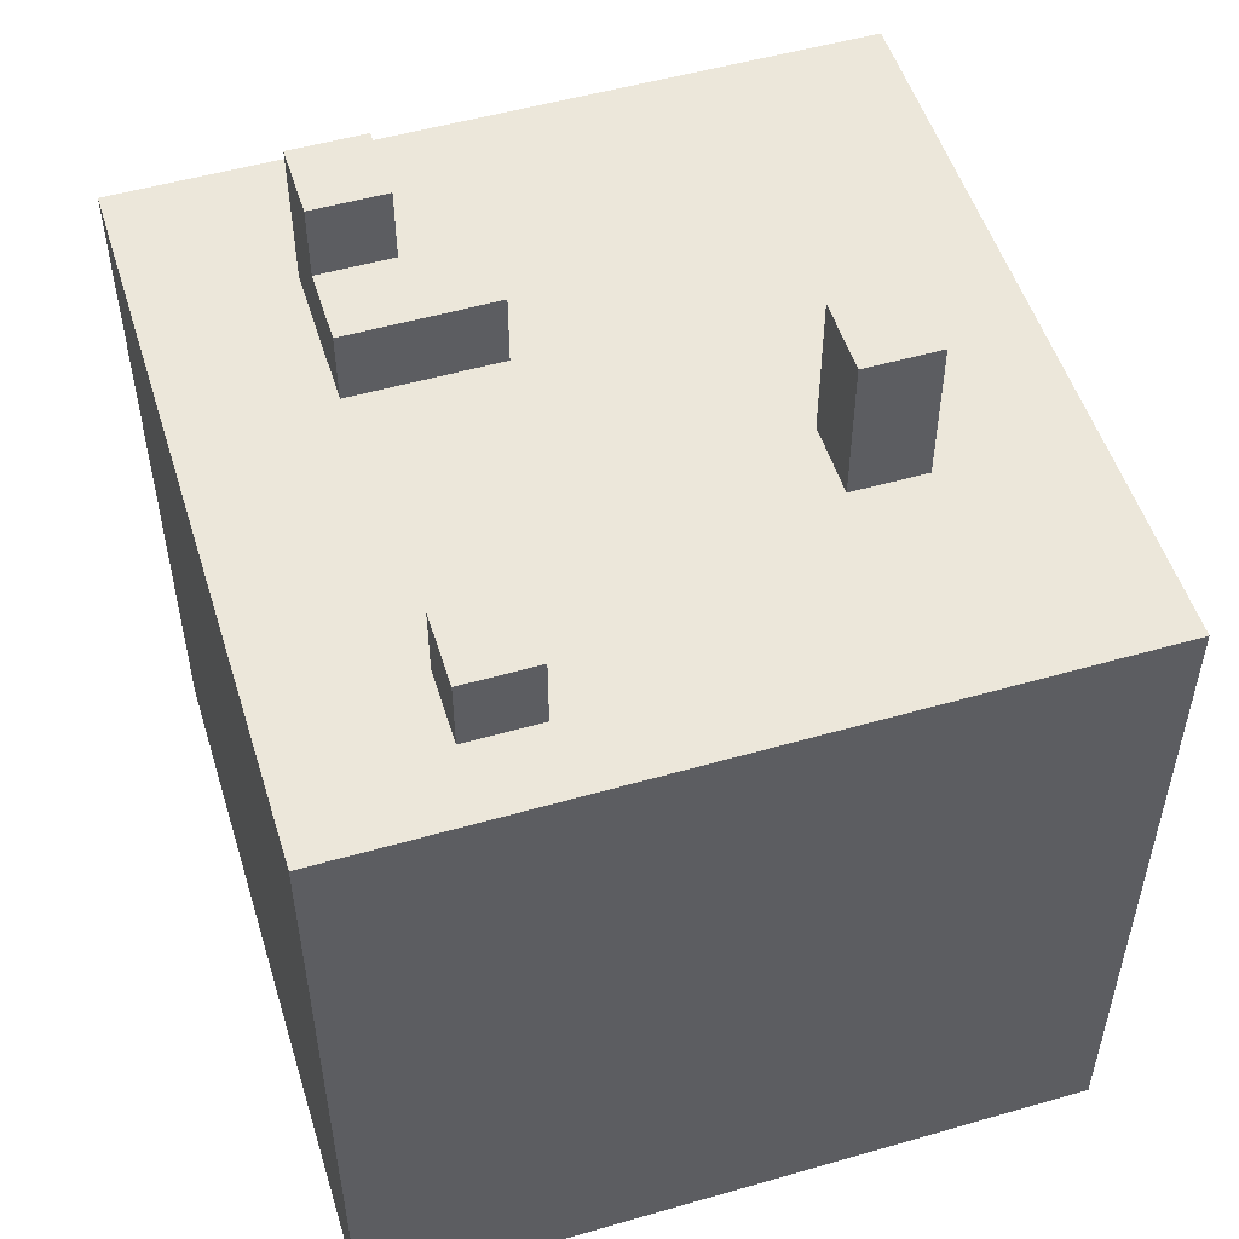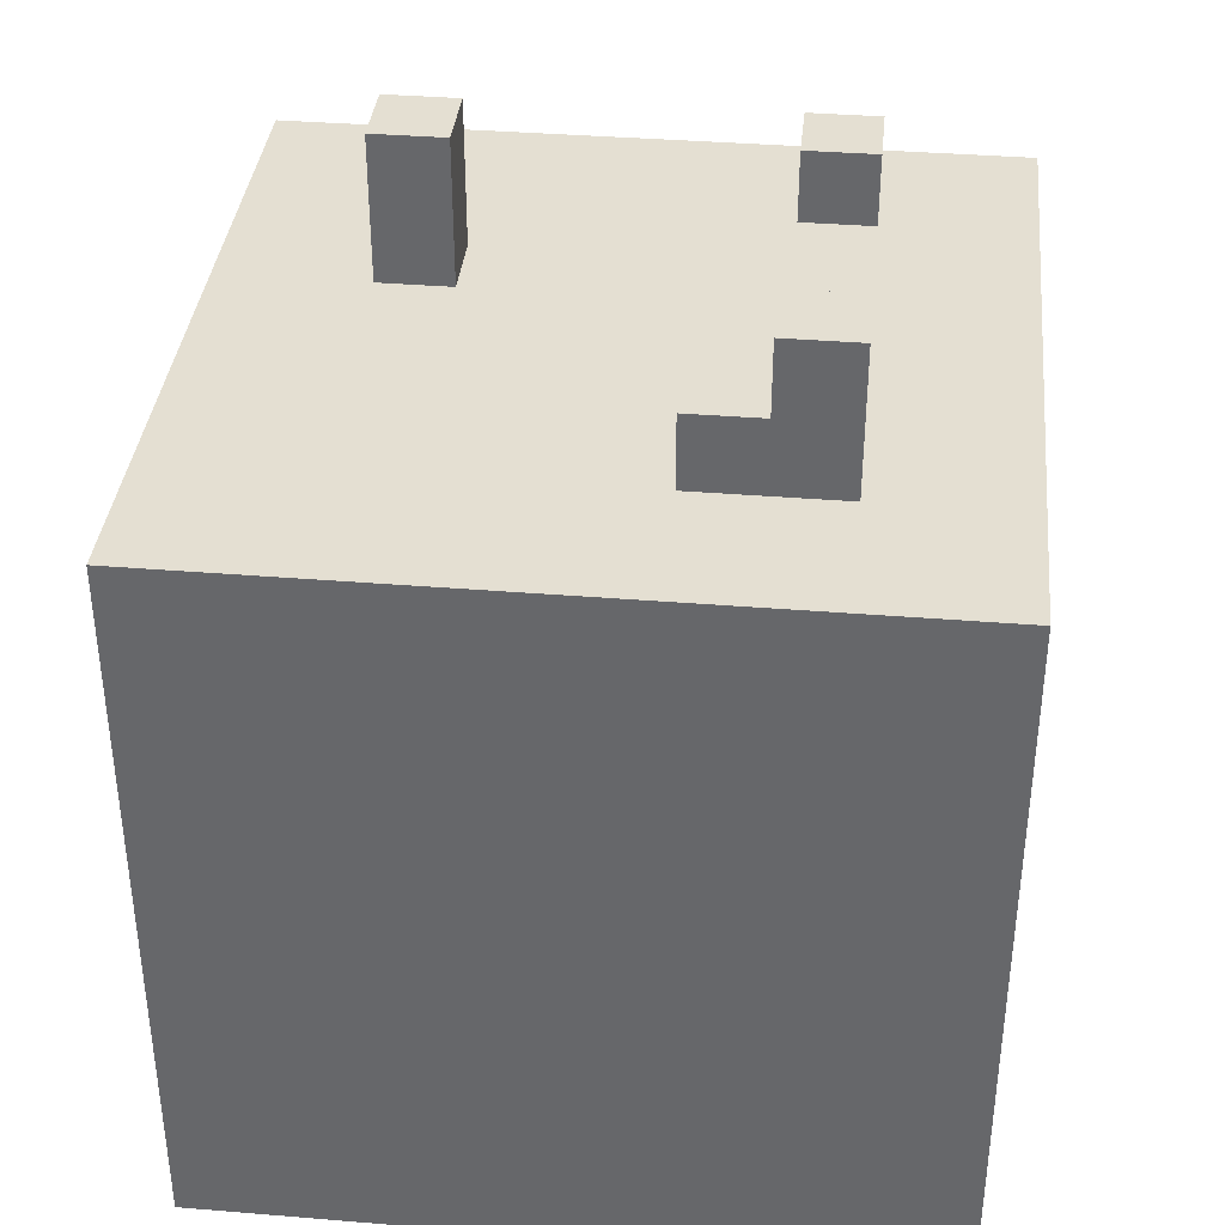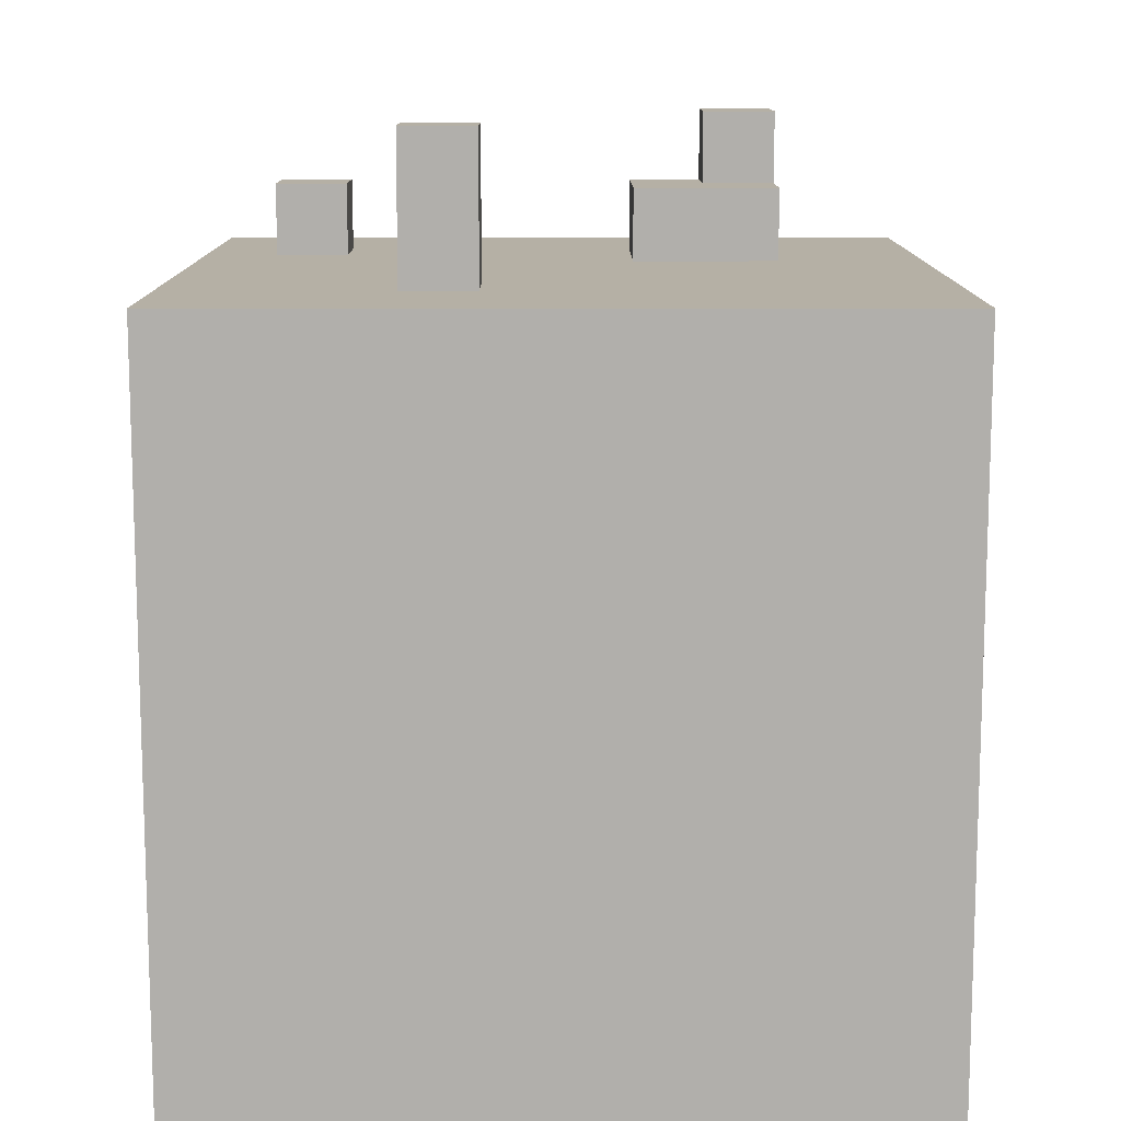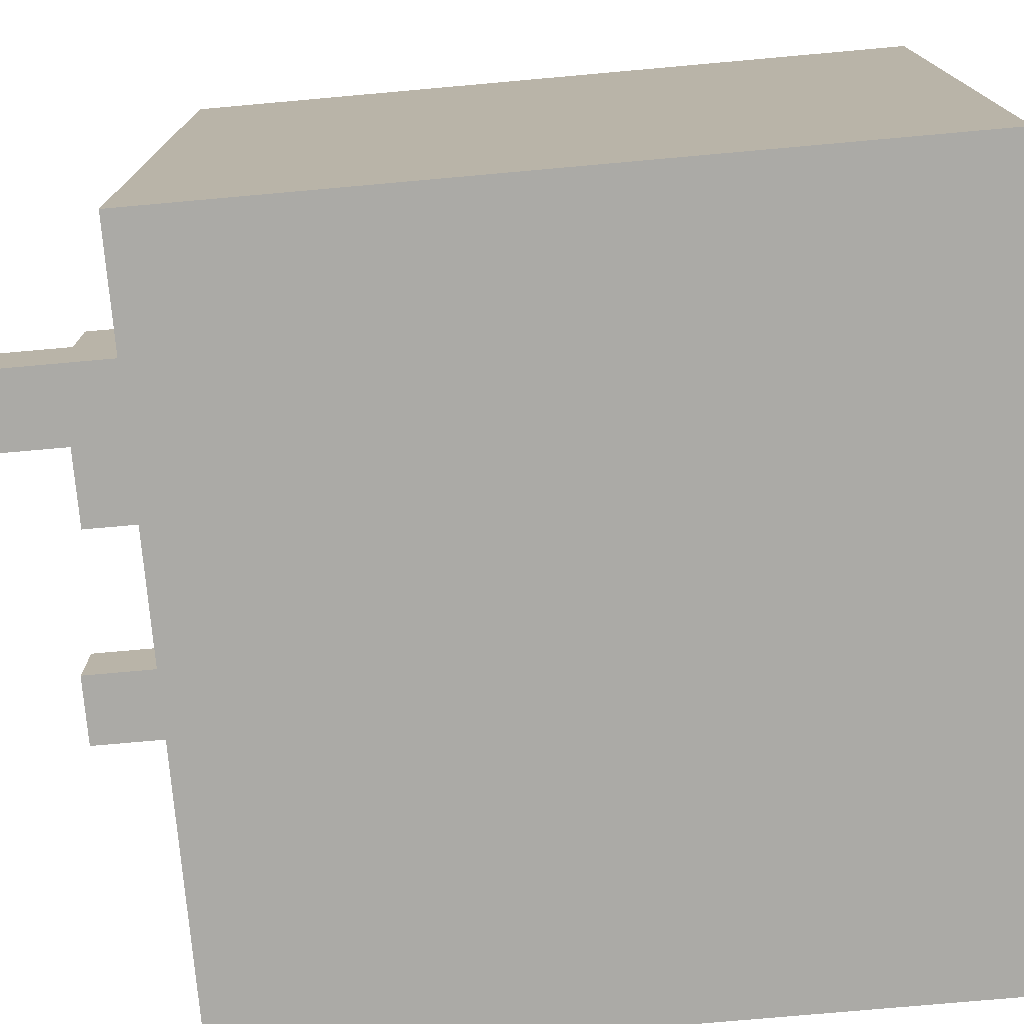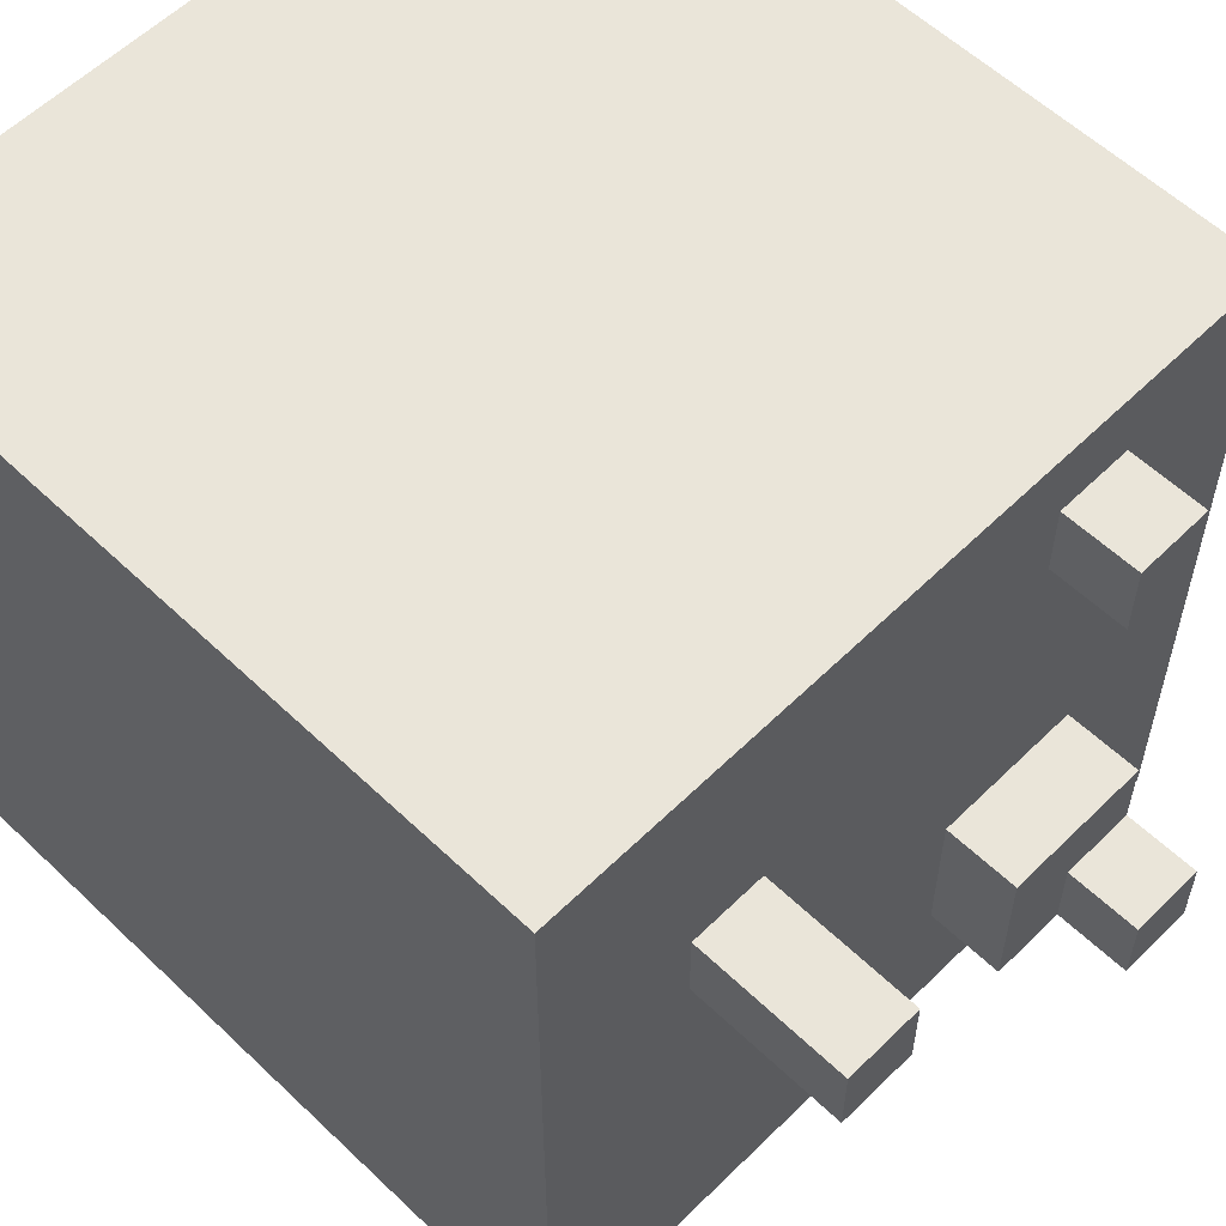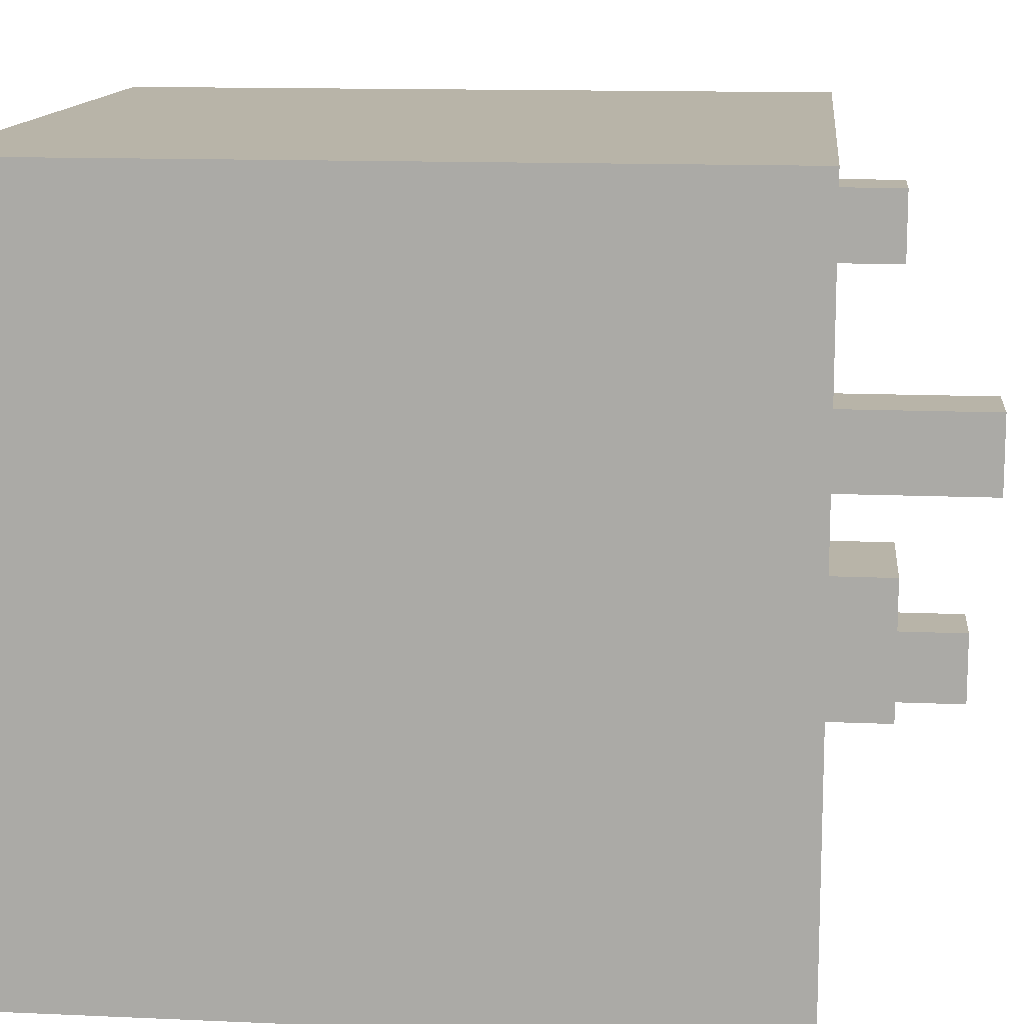
<metadata>
{"format":"obj","ext":"obj","renderer":"f3d","projection":"perspective","resolution":1024,"background":"white","views":[{"elev":52.4,"azim":-17.2,"up":"+Y"},{"elev":37.2,"azim":-174.0,"up":"+Y"},{"elev":11.7,"azim":89.9,"up":"+Y"},{"elev":-75.7,"azim":-84.9,"up":"+Z"},{"elev":57.7,"azim":134.6,"up":"+Z"},{"elev":13.0,"azim":95.9,"up":"+Z"}]}
</metadata>
<code>
o
v -1 0 1
v -1 0 -1
v -1 1.2 1
v -1 1.2 -1
v -1 2 1
v -1 2 -1
v -0.6 2 0.8
v -0.6 2 0.6
v -0.6 2 -0.2
v -0.6 2 -0.6
v -0.6 2.2 0.8
v -0.6 2.2 0.6
v -0.6 2.2 -0.2
v -0.6 2.2 -0.4
v -0.6 2.4 -0.4
v -0.6 2.4 -0.6
v 0.4 2 0.4
v 0.4 2 0.2
v 0.4 2.4 0.4
v 0.4 2.4 0.2
v -0.4 2 0.8
v -0.4 2 0.6
v -0.4 2.2 0.8
v -0.4 2.2 0.6
v -0.4 2.2 -0.4
v -0.4 2.2 -0.6
v -0.4 2.4 -0.4
v -0.4 2.4 -0.6
v -0.2 2 -0.2
v -0.2 2 -0.6
v -0.2 2.2 -0.2
v -0.2 2.2 -0.6
v 0.6 2 0.4
v 0.6 2 0.2
v 0.6 2.4 0.4
v 0.6 2.4 0.2
v 1 0 1
v 1 0 -1
v 1 1.2 1
v 1 1.2 -1
v 1 2 1
v 1 2 -1
v -1 0 1
v -1 1.2 1
v -1 2 1
v 1 0 1
v 1 1.2 1
v 1 2 1
v -0.6 2 0.8
v -0.6 2.2 0.8
v -0.4 2 0.8
v -0.4 2.2 0.8
v 0.4 2 0.4
v 0.4 2.4 0.4
v 0.6 2 0.4
v 0.6 2.4 0.4
v -0.6 2 -0.2
v -0.6 2.2 -0.2
v -0.2 2 -0.2
v -0.2 2.2 -0.2
v -0.6 2.2 -0.4
v -0.6 2.4 -0.4
v -0.4 2.2 -0.4
v -0.4 2.4 -0.4
v -0.6 2 0.6
v -0.6 2.2 0.6
v -0.4 2 0.6
v -0.4 2.2 0.6
v 0.4 2 0.2
v 0.4 2.4 0.2
v 0.6 2 0.2
v 0.6 2.4 0.2
v -0.6 2 -0.6
v -0.6 2.4 -0.6
v -0.4 2.2 -0.6
v -0.4 2.4 -0.6
v -0.2 2 -0.6
v -0.2 2.2 -0.6
v -1 0 -1
v -1 1.2 -1
v -1 2 -1
v 1 0 -1
v 1 1.2 -1
v 1 2 -1
v -1 0 1
v 1 0 1
v -1 0 -1
v 1 0 -1
v -1 2 1
v 1 2 1
v -0.6 2 0.8
v -0.4 2 0.8
v -0.6 2 0.6
v -0.4 2 0.6
v 0.4 2 0.4
v 0.6 2 0.4
v 0.4 2 0.2
v 0.6 2 0.2
v -0.6 2 -0.2
v -0.2 2 -0.2
v -0.6 2 -0.6
v -0.2 2 -0.6
v -1 2 -1
v 1 2 -1
v -0.6 2.2 0.8
v -0.4 2.2 0.8
v -0.6 2.2 0.6
v -0.4 2.2 0.6
v -0.6 2.2 -0.2
v -0.2 2.2 -0.2
v -0.6 2.2 -0.4
v -0.4 2.2 -0.4
v -0.4 2.2 -0.6
v -0.2 2.2 -0.6
v 0.4 2.4 0.4
v 0.6 2.4 0.4
v 0.4 2.4 0.2
v 0.6 2.4 0.2
v -0.6 2.4 -0.4
v -0.4 2.4 -0.4
v -0.6 2.4 -0.6
v -0.4 2.4 -0.6
f 3 2 1
f 4 2 3
f 5 4 3
f 6 4 5
f 11 8 7
f 12 8 11
f 13 10 9
f 14 10 13
f 15 10 14
f 16 10 15
f 19 18 17
f 20 18 19
f 21 22 23
f 23 22 24
f 25 26 27
f 27 26 28
f 29 30 31
f 31 30 32
f 33 34 35
f 35 34 36
f 37 38 39
f 39 38 40
f 39 40 41
f 41 40 42
f 46 44 43
f 47 45 44
f 47 44 46
f 48 45 47
f 51 50 49
f 52 50 51
f 55 54 53
f 56 54 55
f 59 58 57
f 60 58 59
f 63 62 61
f 64 62 63
f 65 66 67
f 67 66 68
f 69 70 71
f 71 70 72
f 73 74 75
f 75 74 76
f 73 75 77
f 77 75 78
f 79 80 82
f 80 81 83
f 82 80 83
f 83 81 84
f 87 86 85
f 88 86 87
f 89 90 91
f 91 90 92
f 89 91 93
f 92 90 94
f 94 90 95
f 93 94 95
f 95 90 96
f 93 95 97
f 96 90 98
f 89 93 99
f 97 98 99
f 93 97 99
f 99 98 100
f 89 99 101
f 100 98 102
f 89 101 103
f 101 102 103
f 98 90 104
f 103 102 104
f 102 98 104
f 105 106 107
f 107 106 108
f 109 110 111
f 111 110 112
f 112 110 113
f 113 110 114
f 115 116 117
f 117 116 118
f 119 120 121
f 121 120 122

</code>
